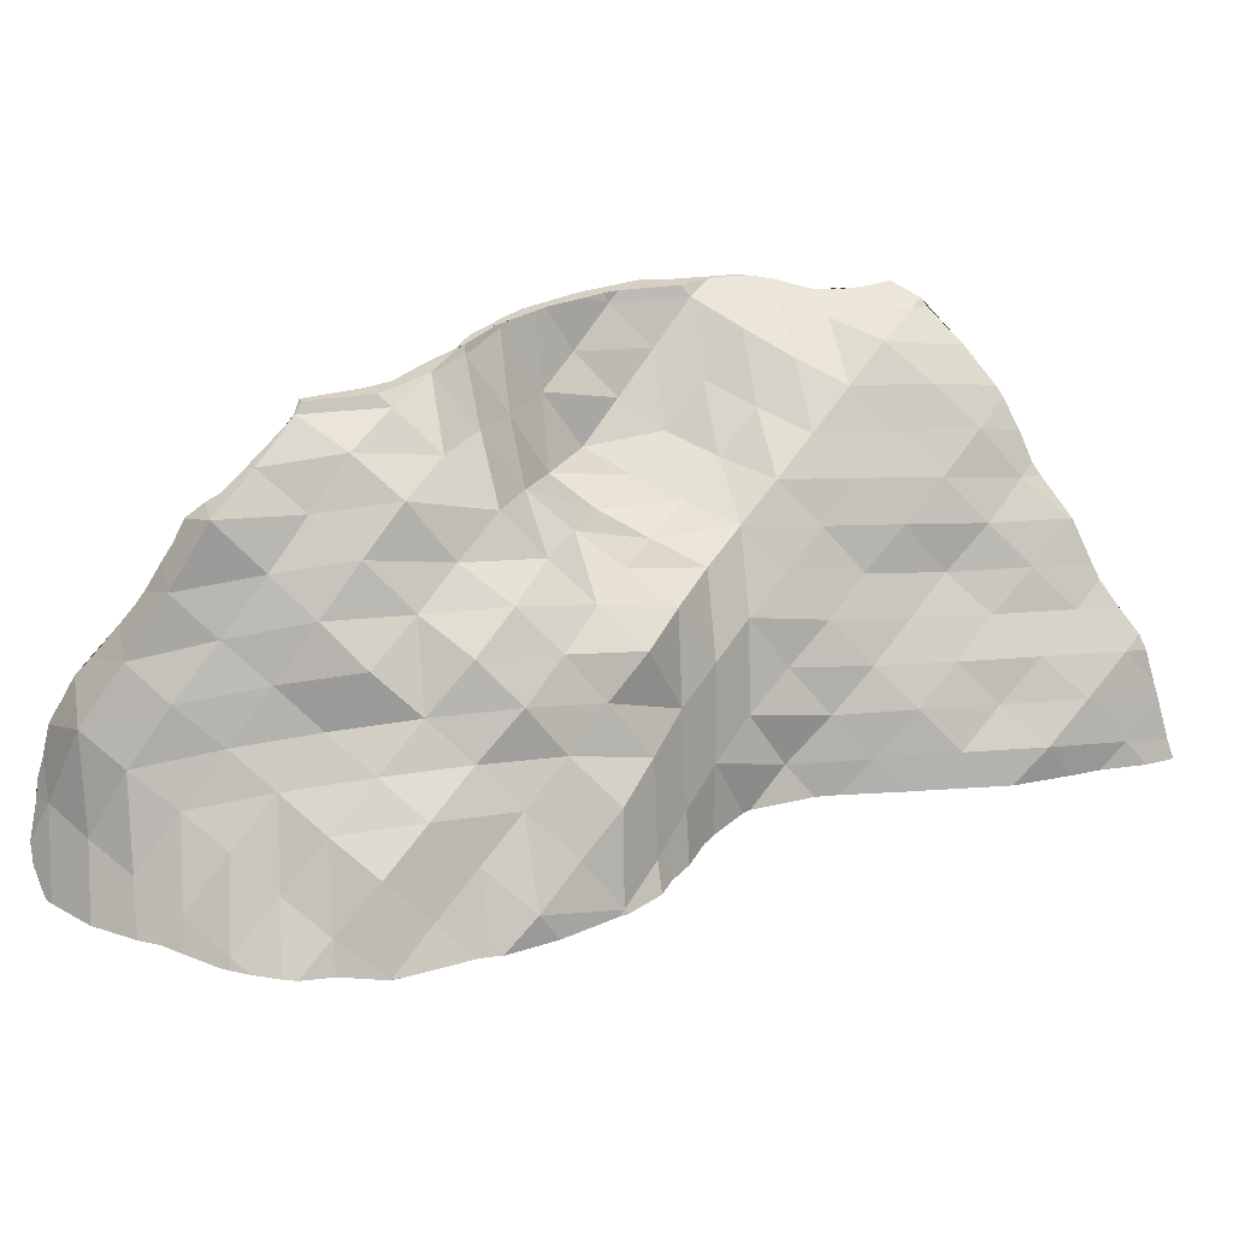
<metadata>
{"format":"obj","ext":"obj","renderer":"f3d","projection":"perspective","resolution":1024,"background":"white","views":[{"elev":26.3,"azim":127.2,"up":"+Z"}]}
</metadata>
<code>
o door_0021_shard.008
v -0.1359 0.7768 -0.04376
v -0.1374 0.7961 -0.04376
v -0.1371 0.7952 -0.04376
v -0.1357 0.7868 -0.04376
v -0.1353 0.785 -0.04376
v -0.1401 0.8025 -0.04376
v -0.1389 0.8042 -0.04376
v -0.1386 0.7997 -0.04376
v -0.1361 0.7741 -0.04376
v -0.1361 0.7738 -0.04376
v -0.1362 0.7727 -0.04376
v -0.1372 0.7777 -0.04376
v -0.1371 0.7902 -0.04376
v -0.139 0.7988 -0.04376
v -0.1424 0.795 -0.03718
v -0.148 0.8133 -0.0364
v -0.1417 0.8083 -0.04376
v -0.1442 0.8179 -0.04376
v -0.1507 0.8206 -0.04376
v -0.152 0.8344 -0.04376
v -0.1501 0.8313 -0.04376
v -0.1452 0.8269 -0.04376
v -0.1438 0.8244 -0.04376
v -0.1416 0.8191 -0.04376
v -0.1403 0.8153 -0.04376
v -0.1398 0.8136 -0.04376
v -0.139 0.805 -0.04376
v -0.1364 0.7715 -0.04325
v -0.1409 0.7741 -0.03918
v -0.1563 0.8033 -0.02277
v -0.1532 0.8216 -0.04376
v -0.1633 0.8264 -0.04376
v -0.1652 0.8451 -0.04376
v -0.1569 0.8407 -0.04376
v -0.1554 0.8398 -0.04376
v -0.1551 0.8395 -0.04376
v -0.1594 0.8265 -0.04376
v -0.1381 0.7672 -0.03904
v -0.1496 0.7867 -0.02301
v -0.162 0.8235 -0.03502
v -0.1758 0.8268 -0.04376
v -0.1788 0.8532 -0.04376
v -0.1729 0.8504 -0.04376
v -0.1711 0.8485 -0.04376
v -0.1693 0.8473 -0.04376
v -0.1708 0.8262 -0.04376
v -0.1423 0.7644 -0.02947
v -0.1461 0.7676 -0.02497
v -0.1395 0.7654 -0.03526
v -0.1603 0.7996 -0.008208
v -0.1699 0.8131 -0.02154
v -0.1804 0.8257 -0.03538
v -0.1787 0.8271 -0.04376
v -0.1818 0.8277 -0.04376
v -0.1815 0.8545 -0.04376
v -0.1445 0.7631 -0.02513
v -0.143 0.7641 -0.02824
v -0.1533 0.7833 -0.008328
v -0.1885 0.829 -0.04376
v -0.1898 0.8294 -0.04376
v -0.1934 0.8585 -0.04376
v -0.183 0.8552 -0.04376
v -0.149 0.7647 -0.01242
v -0.1459 0.7636 -0.02109
v -0.1479 0.7638 -0.01496
v -0.1498 0.766 -0.009965
v -0.1637 0.7965 0.006775
v -0.1738 0.8092 -0.0068
v -0.1838 0.8221 -0.02062
v -0.1969 0.8309 -0.03558
v -0.196 0.8313 -0.04376
v -0.1955 0.8312 -0.04376
v -0.1955 0.8591 -0.04376
v -0.1951 0.859 -0.04376
v -0.1511 0.7671 -0.007049
v -0.1577 0.7791 0.005969
v -0.2063 0.8319 -0.04376
v -0.208 0.832 -0.04376
v -0.2082 0.8602 -0.04376
v -0.2059 0.8608 -0.04376
v -0.197 0.8598 -0.04376
v -0.1568 0.7757 0.005722
v -0.1518 0.7679 -0.005136
v -0.1537 0.7708 -0.001226
v -0.1568 0.7757 0.005699
v -0.1673 0.7933 0.02158
v -0.1767 0.807 0.008783
v -0.1863 0.8218 -0.004171
v -0.1977 0.8339 -0.01934
v -0.216 0.8326 -0.0354
v -0.2151 0.8326 -0.04376
v -0.2201 0.8312 -0.04376
v -0.2206 0.8579 -0.04376
v -0.2172 0.8589 -0.04376
v -0.211 0.8594 -0.04376
v -0.1586 0.7784 0.009734
v -0.1598 0.7798 0.01238
v -0.1623 0.7821 0.01801
v -0.1638 0.7836 0.02119
v -0.2255 0.8297 -0.04376
v -0.2315 0.8275 -0.04376
v -0.2325 0.8562 -0.04376
v -0.2288 0.8563 -0.04376
v -0.2251 0.8567 -0.04376
v -0.1702 0.7901 0.03039
v -0.1661 0.7846 0.0255
v -0.1685 0.7876 0.02856
v -0.1812 0.8022 0.02303
v -0.1903 0.8175 0.01056
v -0.2029 0.8275 -0.004986
v -0.2179 0.8318 -0.02027
v -0.2375 0.8246 -0.03766
v -0.2365 0.8255 -0.04376
v -0.2423 0.8247 -0.04376
v -0.2442 0.8585 -0.04376
v -0.2407 0.8564 -0.04376
v -0.2392 0.856 -0.04376
v -0.1742 0.7912 0.0332
v -0.2446 0.8244 -0.04376
v -0.2531 0.8237 -0.04376
v -0.2565 0.8675 -0.04376
v -0.256 0.867 -0.04376
v -0.2526 0.8637 -0.04376
v -0.1753 0.7917 0.034
v -0.1763 0.792 0.03497
v -0.1792 0.7932 0.03731
v -0.1854 0.7978 0.03829
v -0.1958 0.8095 0.02365
v -0.2078 0.8202 0.008611
v -0.2221 0.8282 -0.005339
v -0.2392 0.8247 -0.02261
v -0.2575 0.8232 -0.03827
v -0.2567 0.8235 -0.04376
v -0.265 0.8286 -0.04376
v -0.2699 0.8818 -0.04376
v -0.268 0.8798 -0.04376
v -0.265 0.8768 -0.04376
v -0.2626 0.8267 -0.04376
v -0.1837 0.7947 0.0409
v -0.271 0.8338 -0.03691
v -0.2707 0.833 -0.04376
v -0.2768 0.8397 -0.04376
v -0.2784 0.8413 -0.04376
v -0.283 0.8854 -0.04376
v -0.2774 0.8897 -0.04376
v -0.2007 0.8051 0.03897
v -0.1848 0.7946 0.04167
v -0.1851 0.7945 0.04186
v -0.1871 0.7939 0.04376
v -0.1881 0.7944 0.04376
v -0.2119 0.8156 0.02332
v -0.2285 0.8155 0.006317
v -0.2441 0.8181 -0.008998
v -0.2584 0.8251 -0.02279
v -0.2832 0.8462 -0.03533
v -0.2828 0.8458 -0.04376
v -0.2926 0.8554 -0.04376
v -0.2948 0.875 -0.04376
v -0.2898 0.8534 -0.04376
v -0.284 0.8952 -0.04376
v -0.28 0.8924 -0.04376
v -0.2777 0.89 -0.04376
v -0.1955 0.7982 0.04376
v -0.1974 0.7992 0.04376
v -0.187 0.794 0.04376
v -0.2717 0.8352 -0.02178
v -0.2965 0.8559 -0.03463
v -0.2948 0.8571 -0.04376
v -0.295 0.8574 -0.04376
v -0.2982 0.9052 -0.04376
v -0.2959 0.9032 -0.04376
v -0.2906 0.8998 -0.04376
v -0.2191 0.8048 0.03614
v -0.2035 0.8012 0.04376
v -0.1955 0.8021 0.04376
v -0.1972 0.8035 0.04376
v -0.1973 0.8035 0.04376
v -0.1865 0.7951 0.04376
v -0.2338 0.8073 0.01958
v -0.25 0.8083 0.003538
v -0.2627 0.8207 -0.008367
v -0.2844 0.8465 -0.02042
v -0.309 0.8846 -0.04376
v -0.309 0.9128 -0.04376
v -0.3036 0.9096 -0.04376
v -0.3001 0.8678 -0.04376
v -0.3022 0.8735 -0.04376
v -0.3088 0.8841 -0.04376
v -0.2047 0.8011 0.04376
v -0.2088 0.8005 0.04376
v -0.2137 0.7999 0.04376
v -0.2002 0.8036 0.04376
v -0.2032 0.8037 0.04376
v -0.2746 0.8325 -0.007015
v -0.2978 0.8565 -0.01946
v -0.3032 0.8735 -0.03314
v -0.309 0.8843 -0.03252
v -0.309 0.8844 -0.03363
v -0.309 0.9097 -0.03585
v -0.309 0.9111 -0.03977
v -0.2395 0.7993 0.03305
v -0.2182 0.7997 0.04376
v -0.2229 0.7994 0.04376
v -0.2044 0.8037 0.04376
v -0.2089 0.8039 0.04376
v -0.211 0.804 0.04376
v -0.2112 0.804 0.04376
v -0.218 0.8016 0.04376
v -0.2541 0.8041 0.018
v -0.2681 0.8125 0.004817
v -0.2793 0.8261 0.006453
v -0.2853 0.8462 -0.004946
v -0.309 0.8791 -0.02605
v -0.309 0.8806 -0.02792
v -0.309 0.8854 -0.0237
v -0.309 0.9059 -0.02533
v -0.309 0.9069 -0.02829
v -0.309 0.9079 -0.03077
v -0.309 0.9084 -0.03208
v -0.2306 0.7968 0.04376
v -0.2229 0.7999 0.04376
v -0.2892 0.8413 0.008807
v -0.3069 0.8705 -0.01875
v -0.3003 0.853 -0.005372
v -0.309 0.874 -0.01852
v -0.309 0.877 -0.02303
v -0.309 0.8945 -0.01453
v -0.309 0.8985 -0.01481
v -0.309 0.9027 -0.01863
v -0.309 0.9046 -0.02168
v -0.2585 0.7988 0.03191
v -0.2308 0.7967 0.04376
v -0.2425 0.7956 0.04376
v -0.243 0.7955 0.04376
v -0.2245 0.7993 0.04376
v -0.226 0.7994 0.04376
v -0.2302 0.7987 0.04376
v -0.2737 0.8049 0.01807
v -0.2839 0.82 0.02006
v -0.2942 0.8349 0.02195
v -0.309 0.865 -0.006094
v -0.309 0.8678 -0.01021
v -0.309 0.8642 -0.004546
v -0.309 0.8717 -0.01648
v -0.309 0.8694 -0.01274
v -0.309 0.896 -0.01239
v -0.309 0.8976 -0.01396
v -0.2461 0.7954 0.04376
v -0.2477 0.7953 0.04376
v -0.2306 0.7986 0.04376
v -0.2382 0.7973 0.04376
v -0.2388 0.7973 0.04376
v -0.2406 0.7975 0.04376
v -0.2424 0.7976 0.04376
v -0.248 0.7981 0.04376
v -0.3032 0.85 0.008684
v -0.309 0.8635 -0.003027
v -0.309 0.8901 -0.004595
v -0.309 0.8911 -0.006324
v -0.309 0.8931 -0.0094
v -0.309 0.8629 -0.001837
v -0.2756 0.8038 0.03293
v -0.2535 0.7964 0.04376
v -0.2606 0.7977 0.04376
v -0.2487 0.7982 0.04376
v -0.2516 0.7984 0.04376
v -0.2533 0.7989 0.04376
v -0.2862 0.8181 0.03463
v -0.3049 0.8491 0.02357
v -0.309 0.8564 0.006283
v -0.309 0.8827 0.005131
v -0.309 0.8857 0.002273
v -0.309 0.886 0.001995
v -0.309 0.8866 0.001166
v -0.309 0.8544 0.008831
v -0.2637 0.7987 0.04376
v -0.2645 0.7989 0.04376
v -0.2603 0.8009 0.04376
v -0.2635 0.8018 0.04376
v -0.2962 0.8331 0.03647
v -0.309 0.853 0.01801
v -0.309 0.8534 0.01526
v -0.309 0.8745 0.01466
v -0.309 0.8762 0.01167
v -0.309 0.8785 0.009202
v -0.2739 0.8025 0.04376
v -0.2756 0.8031 0.04376
v -0.2767 0.8036 0.04376
v -0.2649 0.8022 0.04376
v -0.2679 0.8036 0.04376
v -0.2717 0.8066 0.04376
v -0.2738 0.8053 0.04376
v -0.2799 0.8079 0.04376
v -0.2943 0.8231 0.04303
v -0.295 0.8248 0.04261
v -0.2968 0.8287 0.04174
v -0.298 0.8309 0.0414
v -0.309 0.8501 0.02331
v -0.309 0.8497 0.02448
v -0.309 0.8683 0.02418
v -0.309 0.8686 0.02381
v -0.309 0.8729 0.01766
v -0.3086 0.8444 0.03706
v -0.2737 0.8082 0.04376
v -0.2779 0.8116 0.04376
v -0.2801 0.8122 0.04376
v -0.2848 0.8135 0.04376
v -0.2848 0.8122 0.04376
v -0.2886 0.8155 0.04376
v -0.291 0.8185 0.04376
v -0.2915 0.8192 0.04363
v -0.2941 0.8228 0.04306
v -0.3018 0.8353 0.04139
v -0.309 0.8447 0.03652
v -0.309 0.8458 0.03401
v -0.309 0.8572 0.03392
v -0.309 0.8589 0.03271
v -0.309 0.859 0.03264
v -0.309 0.8594 0.03234
v -0.309 0.8669 0.02584
v -0.3031 0.8365 0.04149
v -0.3055 0.8385 0.04179
v -0.309 0.8414 0.04246
v -0.309 0.8439 0.0386
v -0.2849 0.8135 0.04376
v -0.2883 0.8161 0.04376
v -0.309 0.8446 0.03706
v -0.309 0.8486 0.04033
v -0.309 0.8503 0.03872
v -0.1583 0.7873 0.01462
v -0.1646 0.7928 0.02784
v -0.1516 0.7817 0.001904
v -0.1699 0.8008 0.01771
v -0.1617 0.7961 0.006613
v -0.1785 0.8032 0.02686
v -0.1749 0.794 0.03456
v -0.1531 0.7915 -0.004132
v -0.1443 0.7763 -0.01032
v -0.1723 0.8101 0.01028
v -0.1806 0.8135 0.02006
v -0.1651 0.8051 -0.000994
v -0.1868 0.8059 0.0365
v -0.1897 0.8159 0.02883
v -0.1847 0.795 0.04175
v -0.1459 0.7864 -0.01593
v -0.1572 0.8005 -0.01181
v -0.1417 0.7691 -0.0268
v -0.1745 0.8198 0.002461
v -0.1851 0.822 0.01018
v -0.1951 0.823 0.01691
v -0.1409 0.7802 -0.02998
v -0.169 0.8134 -0.009327
v -0.1983 0.8058 0.04143
v -0.2019 0.8147 0.03324
v -0.2061 0.8238 0.02339
v -0.1411 0.7912 -0.03386
v -0.149 0.7961 -0.02235
v -0.1596 0.81 -0.01854
v -0.1788 0.8285 -0.005822
v -0.1977 0.834 0.01045
v -0.2098 0.8318 0.01477
v -0.169 0.8254 -0.0144
v -0.1871 0.8334 0.00401
v -0.2111 0.8041 0.04362
v -0.2161 0.8112 0.03268
v -0.2215 0.8172 0.02047
v -0.1423 0.802 -0.03831
v -0.1506 0.8063 -0.02797
v -0.1586 0.823 -0.02245
v -0.1818 0.8373 -0.01361
v -0.1908 0.8416 -0.004565
v -0.2015 0.842 0.001747
v -0.2133 0.8403 0.006592
v -0.2243 0.8267 0.01355
v -0.1505 0.8183 -0.03229
v -0.1705 0.8362 -0.02045
v -0.2253 0.8001 0.04212
v -0.2312 0.8057 0.02961
v -0.2394 0.82 0.01093
v -0.1412 0.8145 -0.04182
v -0.1519 0.8292 -0.03758
v -0.1596 0.8344 -0.02776
v -0.1854 0.8453 -0.02191
v -0.1961 0.847 -0.01493
v -0.2064 0.848 -0.008262
v -0.2165 0.8498 -0.001231
v -0.2266 0.837 0.007825
v -0.2371 0.8103 0.0167
v -0.2406 0.8321 0.007608
v -0.1659 0.8407 -0.03703
v -0.1757 0.843 -0.02949
v -0.2289 0.8472 0.00191
v -0.2386 0.7976 0.04292
v -0.2454 0.8021 0.02893
v -0.2525 0.8188 0.01331
v -0.2529 0.8314 0.01102
v -0.1553 0.8396 -0.04349
v -0.1797 0.853 -0.03782
v -0.1908 0.8538 -0.03169
v -0.2126 0.8538 -0.02031
v -0.2243 0.8517 -0.01585
v -0.2414 0.8449 0.004815
v -0.2517 0.8071 0.01647
v -0.2533 0.8441 0.009083
v -0.201 0.8556 -0.02495
v -0.2356 0.8513 -0.01102
v -0.261 0.8089 0.02445
v -0.2629 0.819 0.01929
v -0.2637 0.8315 0.01665
v -0.1965 0.8593 -0.0428
v -0.2081 0.8582 -0.03824
v -0.22 0.856 -0.03425
v -0.2319 0.8542 -0.03006
v -0.247 0.851 -0.00616
v -0.2563 0.8014 0.03393
v -0.2638 0.8453 0.01532
v -0.2427 0.8545 -0.02424
v -0.2577 0.852 -0.000319
v -0.2659 0.803 0.04164
v -0.27 0.811 0.03279
v -0.2721 0.8217 0.02794
v -0.268 0.8533 0.006132
v -0.2733 0.8337 0.02446
v -0.2493 0.8586 -0.03675
v -0.2527 0.8565 -0.01743
v -0.2624 0.8593 -0.01015
v -0.2776 0.8556 0.01362
v -0.2742 0.8463 0.02173
v -0.2578 0.8635 -0.02788
v -0.2727 0.8605 -0.003655
v -0.279 0.8134 0.04145
v -0.2811 0.8246 0.03673
v -0.2816 0.8639 0.004565
v -0.2828 0.836 0.03247
v -0.2619 0.8709 -0.03698
v -0.2667 0.8672 -0.01956
v -0.2768 0.8689 -0.01279
v -0.2877 0.8572 0.02041
v -0.291 0.8666 0.01221
v -0.2841 0.8482 0.02898
v -0.2702 0.8759 -0.0279
v -0.2869 0.8705 -0.006044
v -0.2925 0.8247 0.04144
v -0.2952 0.8748 0.002864
v -0.2938 0.8366 0.03789
v -0.2744 0.8837 -0.03668
v -0.28 0.8782 -0.02063
v -0.2901 0.8798 -0.01377
v -0.2974 0.8593 0.02801
v -0.3009 0.8685 0.01958
v -0.3056 0.876 0.009556
v -0.2944 0.8494 0.03562
v -0.284 0.8862 -0.02924
v -0.299 0.8834 -0.005735
v -0.3086 0.8857 0.002043
v -0.3064 0.8486 0.03919
v -0.2864 0.8964 -0.03661
v -0.2928 0.89 -0.02109
v -0.303 0.8917 -0.01415
v -0.3089 0.859 0.03266
v -0.2958 0.8993 -0.02889
v -0.301 0.9059 -0.03858
v -0.3054 0.9021 -0.02132
f 1 2 3 4 5
f 6 7 8 2 1 9 10 11 12 13 14
f 14 15 16 17 6
f 7 6 17 18 19 20 21 22 23 24 25 26 27
f 28 29 12 11
f 12 29 15 13
f 13 15 14
f 15 30 16
f 17 16 18
f 18 16 31 19
f 32 33 34 35 36 20 19 31 37
f 38 29 28
f 29 39 15
f 15 39 30
f 40 16 30
f 31 16 40 37
f 41 42 43 44 45 33 32 46
f 47 48 29 38 49
f 29 48 39
f 39 50 30
f 40 30 51
f 46 32 37 40
f 46 40 52 53 41
f 42 41 53 54 55
f 56 48 47 57
f 48 58 39
f 39 58 50
f 51 30 50
f 52 40 51
f 53 52 59 54
f 60 61 62 55 54 59
f 63 48 56 64 65
f 66 58 48 63
f 58 67 50
f 51 50 68
f 52 51 69
f 59 52 70 71 72 60
f 72 73 74 61 60
f 75 76 58 66
f 58 76 67
f 68 50 67
f 69 51 68
f 70 52 69
f 71 70 77
f 78 79 80 81 73 72 71 77
f 82 76 75 83 84 85
f 76 86 67
f 68 67 87
f 69 68 88
f 70 69 89
f 77 70 90 91 78
f 92 93 94 95 79 78 91
f 96 76 82
f 76 96 97 98 99 86
f 87 67 86
f 88 68 87
f 89 69 88
f 90 70 89
f 91 90 100 92
f 101 102 103 104 93 92 100
f 105 86 99 106 107
f 87 86 108
f 88 87 109
f 89 88 110
f 90 89 111
f 100 90 112 113 101
f 114 115 116 117 102 101 113
f 118 108 86 105
f 109 87 108
f 110 88 109
f 111 89 110
f 112 90 111
f 113 112 119 114
f 120 121 122 123 115 114 119
f 108 118 124 125 126 127
f 109 108 128
f 110 109 129
f 111 110 130
f 112 111 131
f 119 112 132 133 120
f 134 135 136 137 121 120 133 138
f 128 108 127
f 139 127 126
f 129 109 128
f 130 110 129
f 131 111 130
f 132 112 131
f 133 132 138
f 138 132 140 141 134
f 135 134 141 142 143 144 145
f 128 127 146
f 127 139 147 148 149 150
f 129 128 151
f 130 129 152
f 131 130 153
f 132 131 154
f 140 132 154
f 141 140 142
f 142 140 155 156 143
f 157 158 144 143 156 159
f 145 144 160 161 162
f 151 128 146
f 146 127 150 163 164
f 165 163 150 149
f 152 129 151
f 153 130 152
f 154 131 153
f 140 154 166
f 155 140 166
f 156 155 159
f 159 155 167 168 157
f 169 158 157 168
f 144 158 170 171 172 160
f 151 146 173
f 174 146 164
f 164 163 175 176 177
f 175 163 165 178
f 152 151 179
f 153 152 180
f 154 153 181
f 166 154 181
f 155 166 182
f 167 155 182
f 168 167 186 169
f 183 184 185 170 158 169 186 187 188
f 179 151 173
f 173 146 174 189 190 191
f 174 164 177 192 193
f 180 152 179
f 181 153 180
f 166 181 194
f 182 166 194
f 167 182 195
f 188 196 197 198 183
f 198 199 200 184 183
f 186 167 196 187
f 187 196 188
f 179 173 201
f 173 191 202 203
f 204 189 174 193
f 205 190 189 204
f 190 205 206 207 208 202 191
f 180 179 209
f 181 180 210
f 181 211 194
f 182 194 212
f 196 167 195
f 195 182 212
f 196 213 214 197
f 215 216 217 218 219 199 198 197 214
f 209 179 201
f 220 201 173 203
f 221 203 202 208
f 210 180 209
f 181 210 211
f 194 211 222
f 194 222 212
f 196 195 223
f 195 212 224
f 196 223 225 226 213
f 226 215 214 213
f 227 228 229 230 216 215
f 209 201 231
f 201 220 232 233 234
f 237 232 220 203 221 235 236
f 210 209 238
f 210 239 211
f 211 240 222
f 224 212 222
f 223 195 241 242
f 195 224 243 241
f 225 223 244
f 245 227 215 226 225 244
f 228 227 246 247
f 238 209 231
f 231 201 234 248 249
f 232 250 251 252 253 254 233
f 255 248 234 233 254
f 250 232 237
f 210 238 239
f 211 239 240
f 256 222 240
f 224 222 256
f 223 242 245 244
f 257 258 259 260 246 227 245 242 241 243
f 243 224 256 261 257
f 238 231 262
f 231 249 263 264
f 248 255 265 266 267 263 249
f 239 238 262
f 240 239 268
f 256 240 269
f 270 271 272 273 274 258 257 261
f 261 256 275 270
f 262 231 264 276 277
f 263 267 278 279 276 264
f 239 262 268
f 240 268 280
f 275 256 269 281 282
f 269 240 280
f 282 283 284 285 271 270 275
f 262 277 286 287 288
f 276 279 289 290 291 292 286 277
f 293 268 262 288
f 268 294 295 296 297 280
f 281 269 298
f 299 300 301 302 283 282 281 298
f 269 280 303
f 286 292 287
f 292 304 305 306 307 308 293 288 287
f 304 292 291
f 268 293 308 309
f 294 268 309 310 311 312
f 313 280 297
f 298 269 303 314 315 299
f 315 316 317 318 319 320 300 299
f 280 313 321 322 323 324 303
f 308 307 325 326 310 309
f 314 303 327
f 316 315 314 327 324 323 328 329
f 327 303 324
f 98 97 330
f 330 331 106 99 98
f 332 330 97 96 82 85
f 330 333 331
f 107 106 331
f 332 334 330
f 85 84 332
f 330 334 333
f 331 333 335
f 331 336 124 118 105 107
f 332 337 334
f 84 83 338 332
f 334 339 333
f 331 335 336
f 333 340 335
f 125 124 336
f 338 337 332
f 337 341 334
f 338 83 75 66 63 65
f 334 341 339
f 333 339 340
f 336 335 342
f 335 340 343
f 336 344 147 139 126 125
f 338 345 337
f 337 346 341
f 65 64 347 338
f 341 348 339
f 339 349 340
f 336 342 344
f 335 343 342
f 340 350 343
f 148 147 344
f 351 345 338
f 345 346 337
f 346 352 341
f 351 338 347
f 347 64 56 57
f 341 352 348
f 339 348 349
f 340 349 350
f 344 342 353
f 342 343 354
f 343 350 355
f 344 178 165 149 148
f 356 345 351
f 345 357 346
f 346 358 352
f 10 9 351 347
f 57 47 49 347
f 352 359 348
f 359 349 348
f 349 360 350
f 344 353 176 175 178
f 342 354 353
f 343 355 354
f 350 361 355
f 356 357 345
f 5 4 356 351
f 357 358 346
f 358 362 352
f 49 38 28 11 10 347
f 9 1 5 351
f 352 362 359
f 359 363 349
f 349 363 360
f 350 360 361
f 353 192 177 176
f 354 364 353
f 355 365 354
f 361 366 355
f 367 357 356
f 4 3 356
f 357 368 358
f 358 369 362
f 362 370 359
f 359 371 363
f 363 372 360
f 360 373 361
f 353 364 206 205 204 193 192
f 354 365 364
f 355 366 365
f 361 374 366
f 367 368 357
f 3 2 8 367 356
f 375 358 368
f 375 369 358
f 369 376 362
f 362 376 370
f 359 370 371
f 363 371 372
f 360 372 373
f 373 374 361
f 207 206 364
f 365 377 364
f 366 378 365
f 366 374 379
f 380 368 367
f 8 7 27 367
f 380 375 368
f 381 369 375
f 369 382 376
f 376 383 370
f 370 384 371
f 371 385 372
f 372 386 373
f 373 387 374
f 364 377 235 221 208 207
f 365 378 377
f 366 388 378
f 366 379 388
f 374 389 379
f 27 26 380 367
f 24 23 375 380
f 381 382 369
f 23 22 381 375
f 390 376 382
f 376 391 383
f 370 383 384
f 371 384 385
f 372 385 386
f 373 386 392
f 373 392 387
f 374 387 389
f 236 235 377
f 378 393 377
f 388 394 378
f 388 379 395
f 379 389 396
f 26 25 380
f 25 24 380
f 397 382 381
f 22 21 381
f 390 391 376
f 397 390 382
f 398 383 391
f 399 384 383
f 384 400 385
f 385 401 386
f 401 392 386
f 387 392 402
f 387 402 389
f 377 393 251 250 237 236
f 378 394 393
f 388 403 394
f 388 395 403
f 379 396 395
f 389 404 396
f 21 20 36 397 381
f 45 44 391 390
f 397 34 33 45 390
f 398 399 383
f 44 43 398 391
f 399 405 384
f 384 405 400
f 385 400 401
f 401 406 392
f 406 402 392
f 389 402 404
f 252 251 393
f 394 265 255 254 253 393
f 394 403 407
f 403 395 408
f 395 396 409
f 404 409 396
f 36 35 397
f 35 34 397
f 398 410 399
f 43 42 55 62 398
f 410 405 399
f 411 400 405
f 412 401 400
f 413 406 401
f 406 414 402
f 414 404 402
f 253 252 393
f 266 265 394 415
f 394 407 415
f 403 408 407
f 395 409 408
f 404 416 409
f 398 62 61 74 410
f 410 411 405
f 411 412 400
f 412 413 401
f 413 417 406
f 417 414 406
f 414 418 404
f 278 267 266 415 419
f 415 407 420
f 408 420 407
f 409 421 408
f 404 422 416
f 416 423 409
f 74 73 81 410
f 81 80 411 410
f 95 94 412 411
f 104 103 413 412
f 413 424 417
f 417 425 414
f 414 426 418
f 404 418 422
f 289 279 278 419
f 415 420 419
f 408 421 420
f 409 423 421
f 416 422 427
f 416 428 423
f 80 79 95 411
f 94 93 104 412
f 103 102 117 413
f 117 116 424 413
f 417 424 429
f 417 429 425
f 414 425 426
f 418 426 430
f 418 430 422
f 290 289 419
f 419 420 431
f 421 431 420
f 423 432 421
f 416 427 428
f 422 433 427
f 428 434 423
f 116 115 123 424
f 424 435 429
f 425 429 436
f 425 436 426
f 426 437 430
f 422 430 433
f 419 431 305 304 291 290
f 421 432 431
f 423 434 432
f 428 427 438
f 427 433 439
f 428 440 434
f 123 122 435 424
f 429 435 441
f 429 441 436
f 426 436 437
f 430 437 442
f 430 442 433
f 306 305 431
f 326 325 431 432
f 434 443 432
f 428 438 440
f 427 439 438
f 433 444 439
f 440 445 434
f 122 121 137 435
f 435 446 441
f 436 441 447
f 436 447 437
f 437 448 442
f 433 442 444
f 431 325 307 306
f 432 443 311 310 326
f 434 445 443
f 440 438 449
f 438 439 450
f 439 444 451
f 440 452 445
f 137 136 446 435
f 441 446 453
f 441 453 447
f 437 447 448
f 442 448 454
f 442 454 444
f 312 311 443
f 443 445 321 313 297 296
f 440 449 452
f 438 450 449
f 439 451 450
f 444 455 451
f 445 452 456
f 136 135 145 162 446
f 446 457 453
f 447 453 458
f 447 458 448
f 448 459 454
f 444 454 455
f 443 295 294 312
f 296 295 443
f 322 321 445 456
f 452 449 460
f 449 450 301 300 320
f 450 451 284 283 302
f 451 455 272 271 285
f 452 460 456
f 162 161 457 446
f 453 457 461
f 453 461 458
f 448 458 459
f 260 259 454 459
f 454 259 258 274 455
f 328 323 322 456
f 320 319 460 449
f 302 301 450
f 285 284 451
f 273 272 455
f 456 460 317 316 329
f 161 160 172 457
f 457 462 461
f 458 461 463
f 458 463 459
f 459 247 246 260
f 274 273 455
f 329 328 456
f 319 318 460
f 318 317 460
f 172 171 462 457
f 219 218 461 462
f 218 217 463 461
f 459 463 229 228 247
f 171 170 185 462
f 462 200 199 219
f 463 217 216 230
f 230 229 463
f 462 185 184 200

</code>
